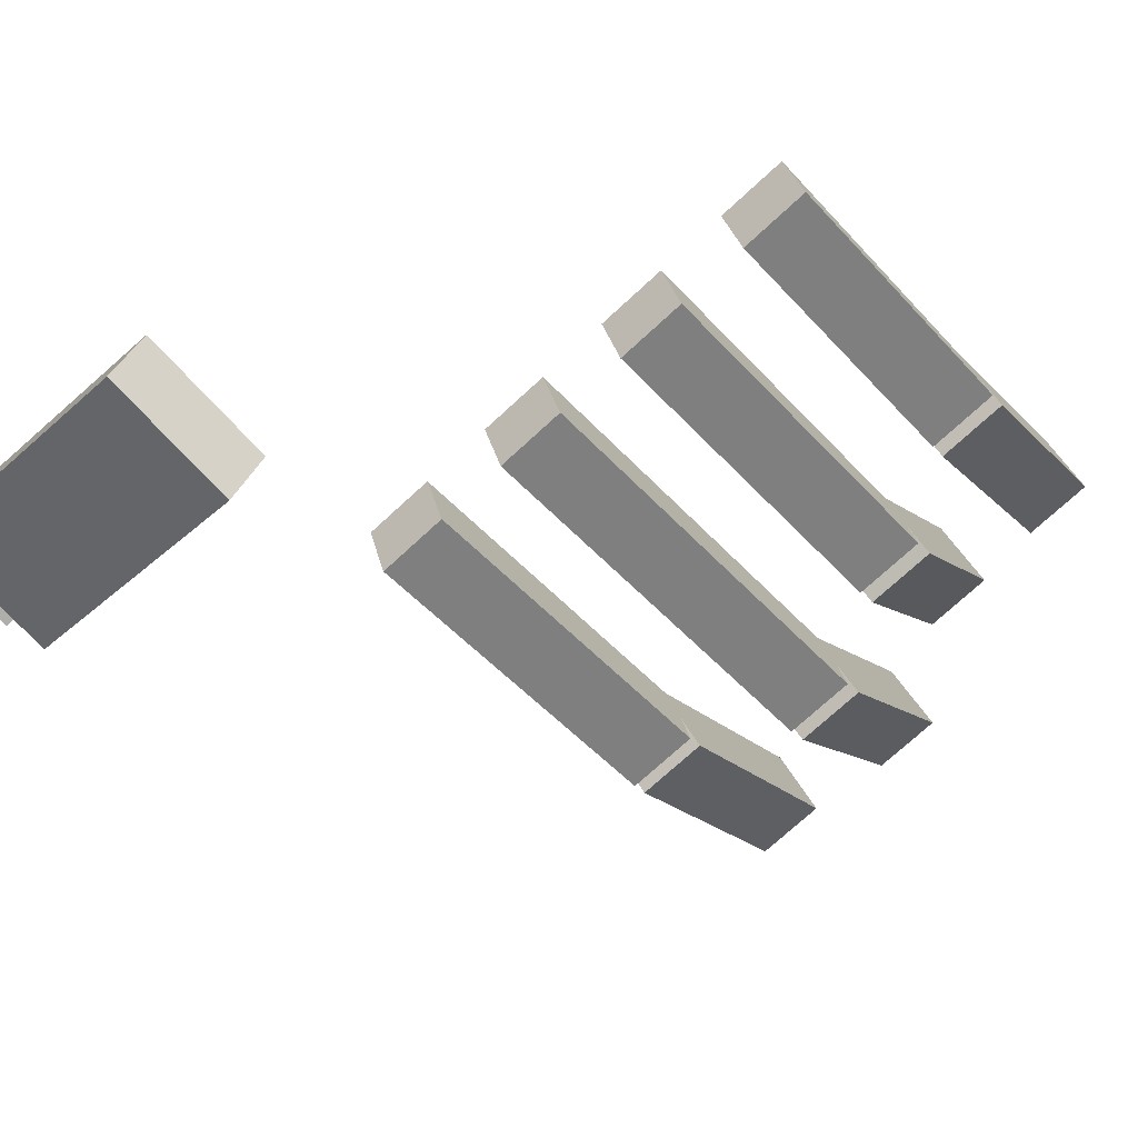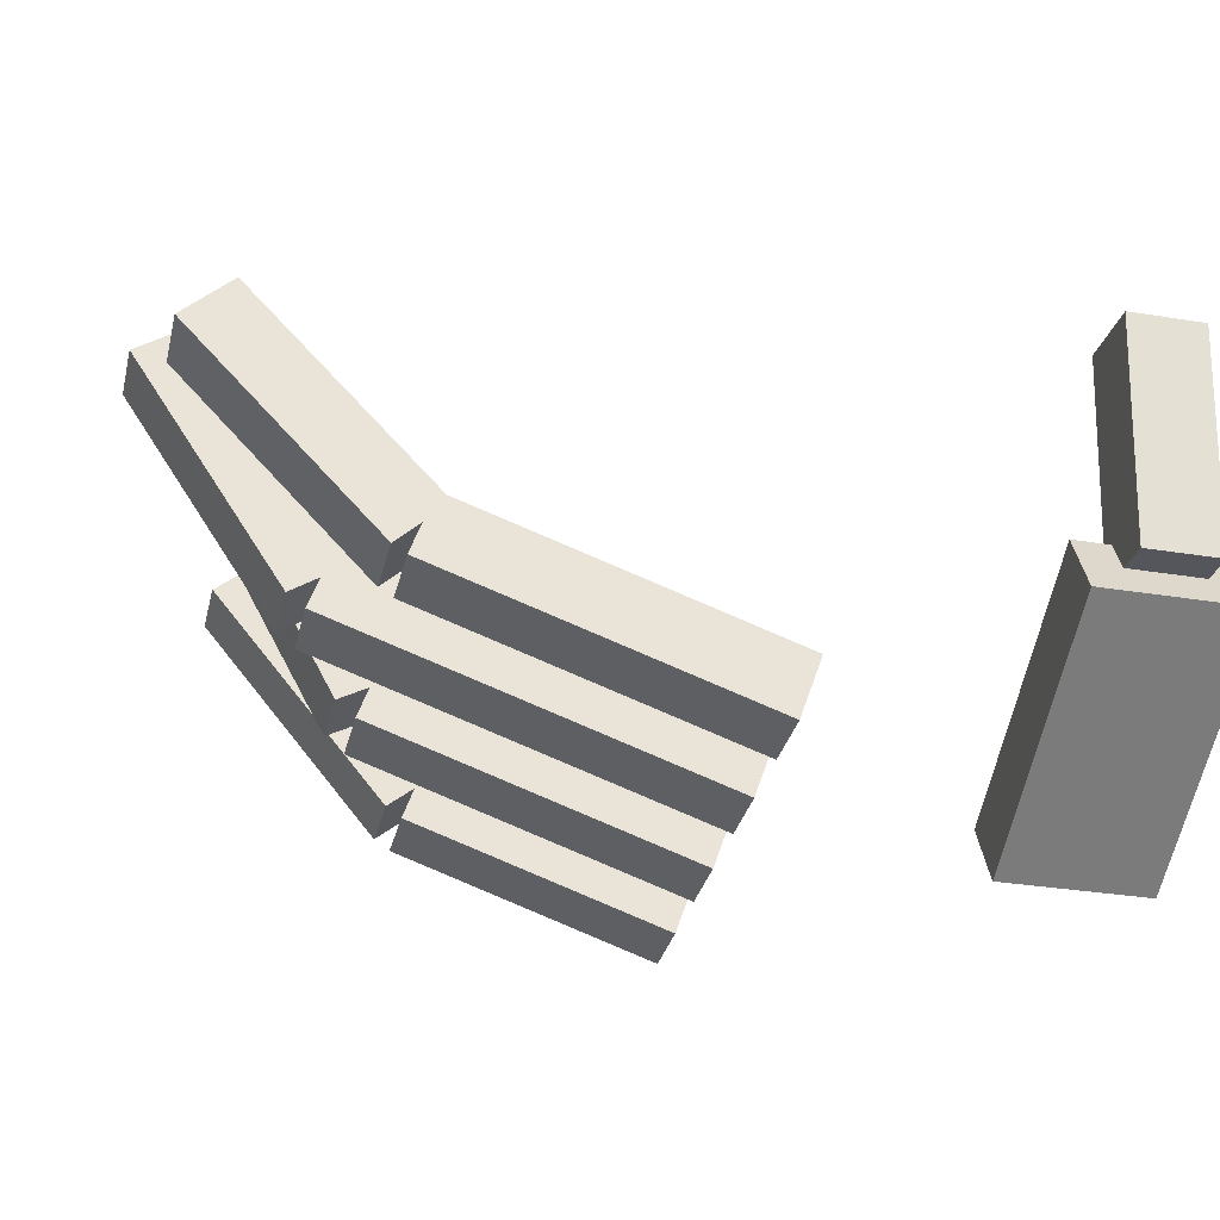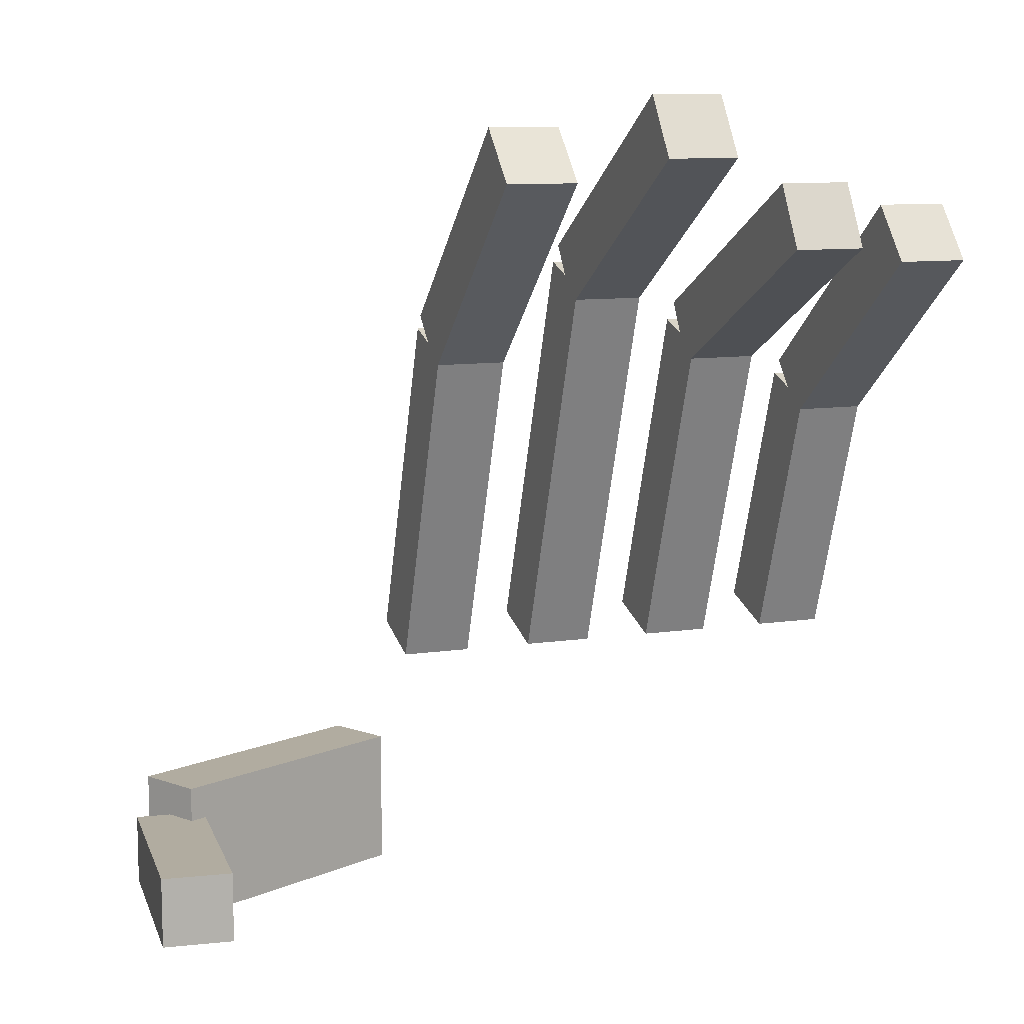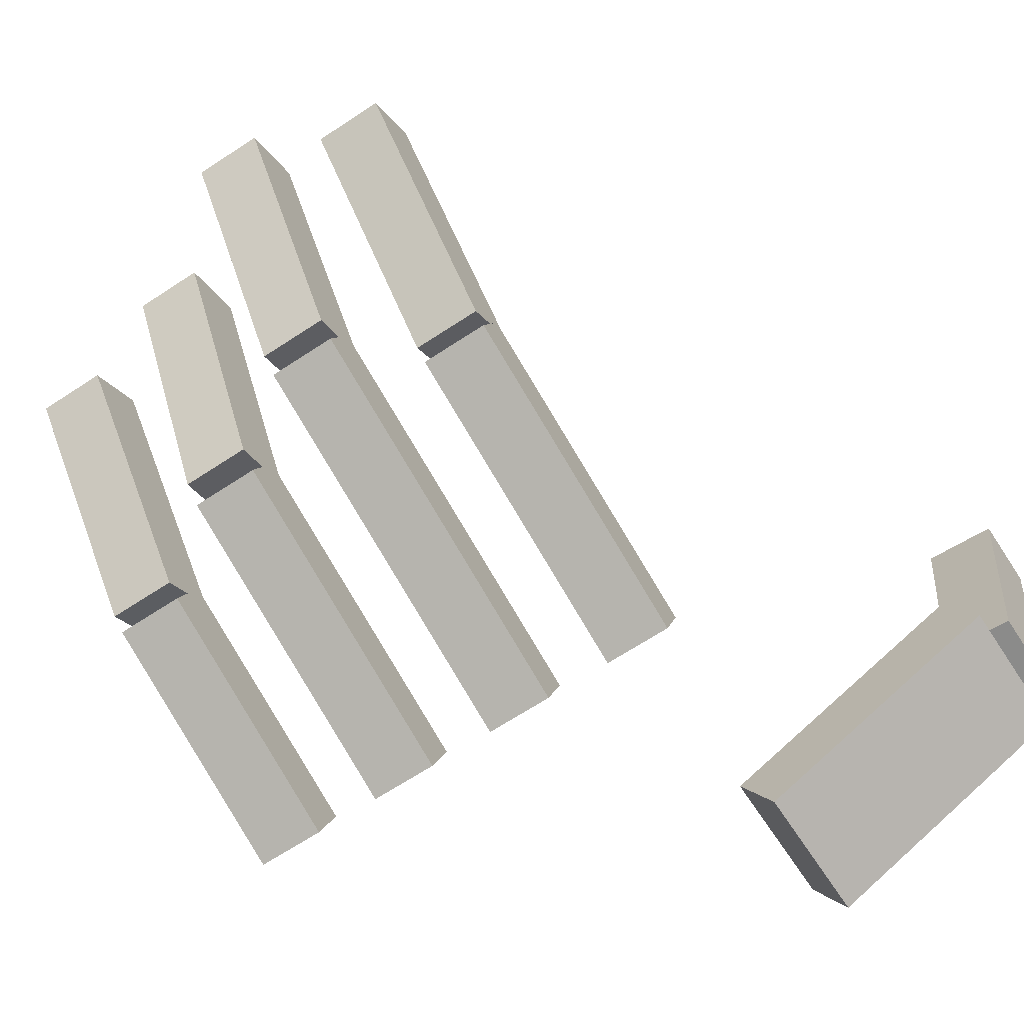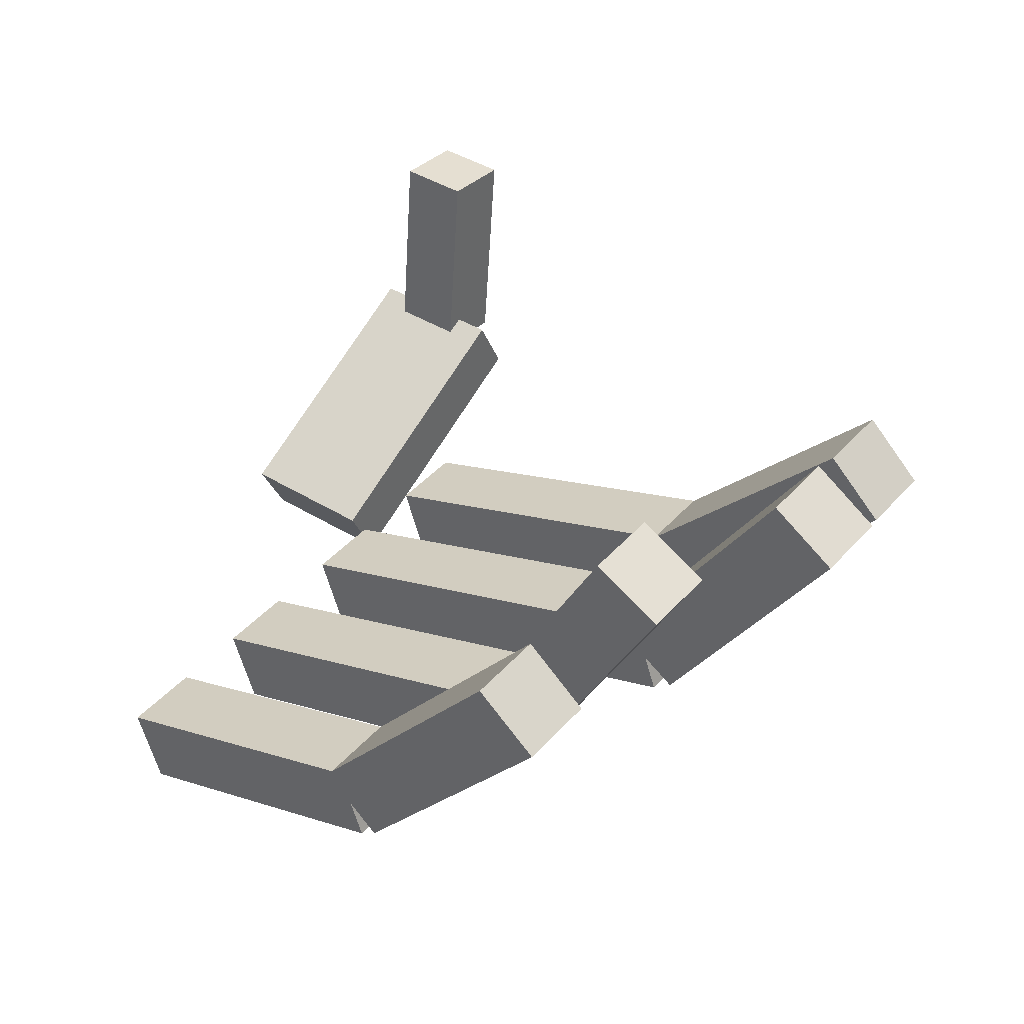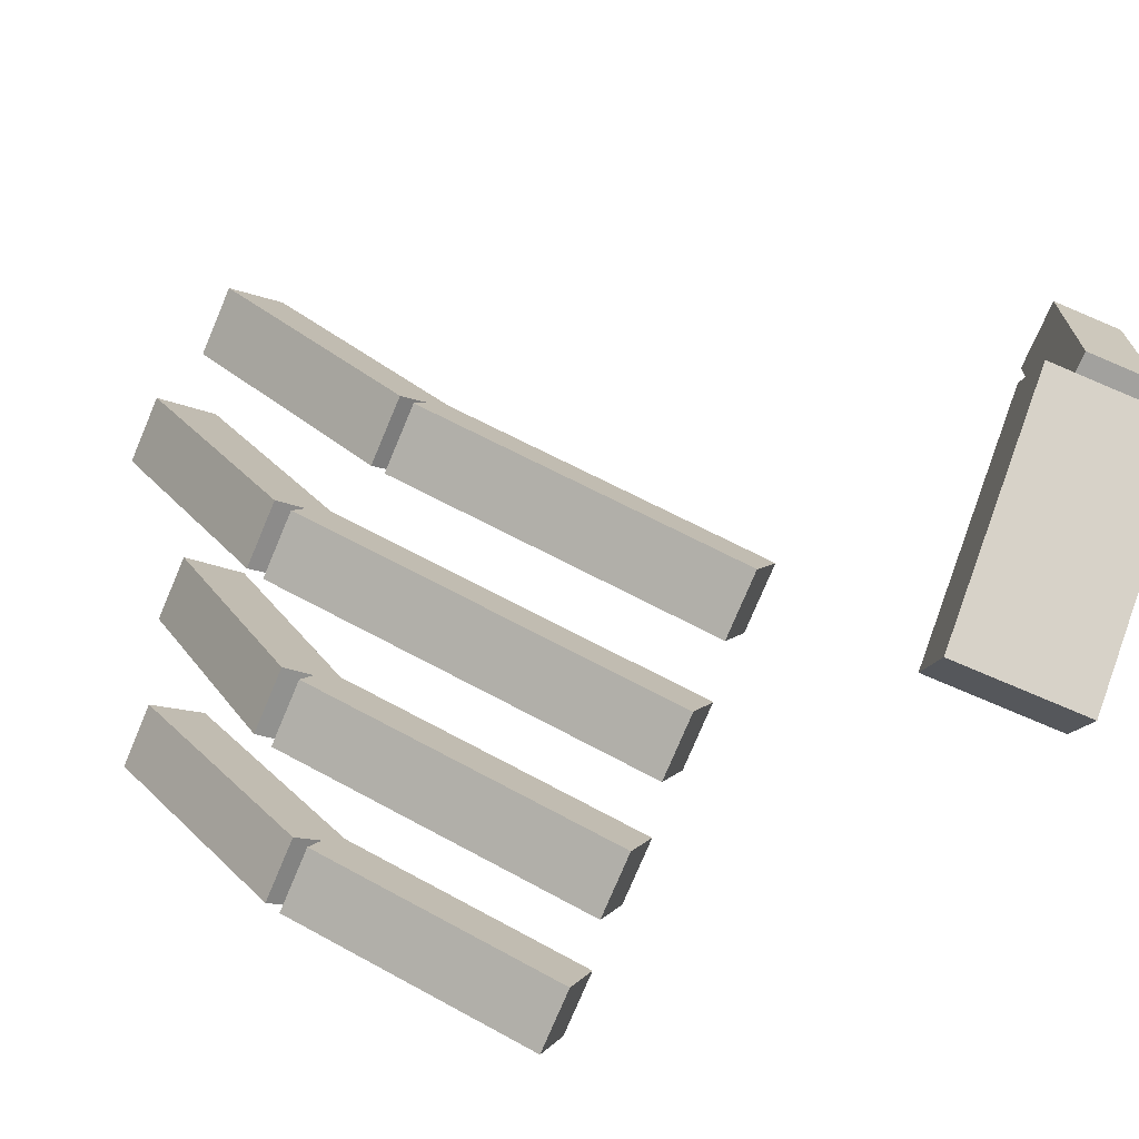
<metadata>
{"format":"obj","ext":"obj","renderer":"f3d","projection":"perspective","resolution":1024,"background":"white","views":[{"elev":-73.7,"azim":42.6,"up":"+Z"},{"elev":-31.6,"azim":-103.0,"up":"+Z"},{"elev":10.1,"azim":-20.7,"up":"+Y"},{"elev":-67.5,"azim":-146.7,"up":"+Z"},{"elev":41.0,"azim":127.0,"up":"+Z"},{"elev":-77.7,"azim":-112.9,"up":"+Z"}]}
</metadata>
<code>
o thumb2
v -0.02218 -0.125 0.6106
v -0.02218 -0.0625 0.6106
v 0.04002 -0.0625 0.6168
v 0.04002 -0.125 0.6168
v 0.02158 -0.125 0.8034
v 0.02158 -0.0625 0.8034
v -0.04062 -0.0625 0.7972
v -0.04062 -0.125 0.7972
f 1 2 3 4
f 5 6 7 8
f 2 7 6 3
f 8 1 4 5
f 8 7 2 1
f 4 3 6 5
o thumb1
v 0.2173 -0.1562 0.4722
v 0.2173 -0.03125 0.4722
v 0.2458 -0.03125 0.5278
v 0.2458 -0.1562 0.5278
v 0.02313 -0.1562 0.6415
v 0.02313 -0.03125 0.6415
v -0.005297 -0.03125 0.5859
v -0.005297 -0.1562 0.5859
f 9 10 11 12
f 13 14 15 16
f 10 15 14 11
f 16 9 12 13
f 16 15 10 9
f 12 11 14 13
o pinky2
v 0.6066 0.306 0.7266
v 0.6066 0.3541 0.6867
v 0.6691 0.3541 0.6867
v 0.6691 0.306 0.7266
v 0.6691 0.4655 0.9191
v 0.6691 0.5136 0.8792
v 0.6066 0.5136 0.8792
v 0.6066 0.4655 0.9191
f 17 18 19 20
f 21 22 23 24
f 18 23 22 19
f 24 17 20 21
f 24 23 18 17
f 20 19 22 21
o pinky1
v 0.6066 0.08355 0.6545
v 0.6066 0.104 0.5955
v 0.6691 0.104 0.5955
v 0.6691 0.08355 0.6545
v 0.6691 0.3198 0.7362
v 0.6691 0.3403 0.6771
v 0.6066 0.3403 0.6771
v 0.6066 0.3198 0.7362
f 25 26 27 28
f 29 30 31 32
f 26 31 30 27
f 32 25 28 29
f 32 31 26 25
f 28 27 30 29
o ringfinger2
v 0.4816 0.3617 0.742
v 0.4816 0.4165 0.712
v 0.5441 0.4165 0.712
v 0.5441 0.3617 0.742
v 0.5441 0.4816 0.9614
v 0.5441 0.5364 0.9314
v 0.4816 0.5364 0.9314
v 0.4816 0.4816 0.9614
f 33 34 35 36
f 37 38 39 40
f 34 39 38 35
f 40 33 36 37
f 40 39 34 33
f 36 35 38 37
o ringfinger1
v 0.4816 0.08355 0.6545
v 0.4816 0.104 0.5955
v 0.5441 0.104 0.5955
v 0.5441 0.08355 0.6545
v 0.5441 0.3789 0.7566
v 0.5441 0.3993 0.6975
v 0.4816 0.3993 0.6975
v 0.4816 0.3789 0.7566
f 41 42 43 44
f 45 46 47 48
f 42 47 46 43
f 48 41 44 45
f 48 47 42 41
f 44 43 46 45
o middlefinger2
v 0.3566 0.4221 0.7646
v 0.3566 0.4743 0.7302
v 0.4191 0.4743 0.7302
v 0.4191 0.4221 0.7646
v 0.4191 0.5597 0.9734
v 0.4191 0.6119 0.939
v 0.3566 0.6119 0.939
v 0.3566 0.5597 0.9734
f 49 50 51 52
f 53 54 55 56
f 50 55 54 51
f 56 49 52 53
f 56 55 50 49
f 52 51 54 53
o middlefinger1
v 0.3566 0.08355 0.6545
v 0.3566 0.104 0.5955
v 0.4191 0.104 0.5955
v 0.4191 0.08355 0.6545
v 0.4191 0.438 0.777
v 0.4191 0.4584 0.7179
v 0.3566 0.4584 0.7179
v 0.3566 0.438 0.777
f 57 58 59 60
f 61 62 63 64
f 58 63 62 59
f 64 57 60 61
f 64 63 58 57
f 60 59 62 61
o index2
v 0.2316 0.3665 0.7486
v 0.2316 0.4117 0.7055
v 0.2941 0.4117 0.7055
v 0.2941 0.3665 0.7486
v 0.2941 0.539 0.9295
v 0.2941 0.5843 0.8864
v 0.2316 0.5843 0.8864
v 0.2316 0.539 0.9295
f 65 66 67 68
f 69 70 71 72
f 66 71 70 67
f 72 65 68 69
f 72 71 66 65
f 68 67 70 69
o index1
v 0.2316 0.08354 0.6545
v 0.2316 0.104 0.5955
v 0.2941 0.104 0.5955
v 0.2941 0.08354 0.6545
v 0.2941 0.3789 0.7566
v 0.2941 0.3993 0.6975
v 0.2316 0.3993 0.6975
v 0.2316 0.3789 0.7566
f 73 74 75 76
f 77 78 79 80
f 74 79 78 75
f 80 73 76 77
f 80 79 74 73
f 76 75 78 77

</code>
